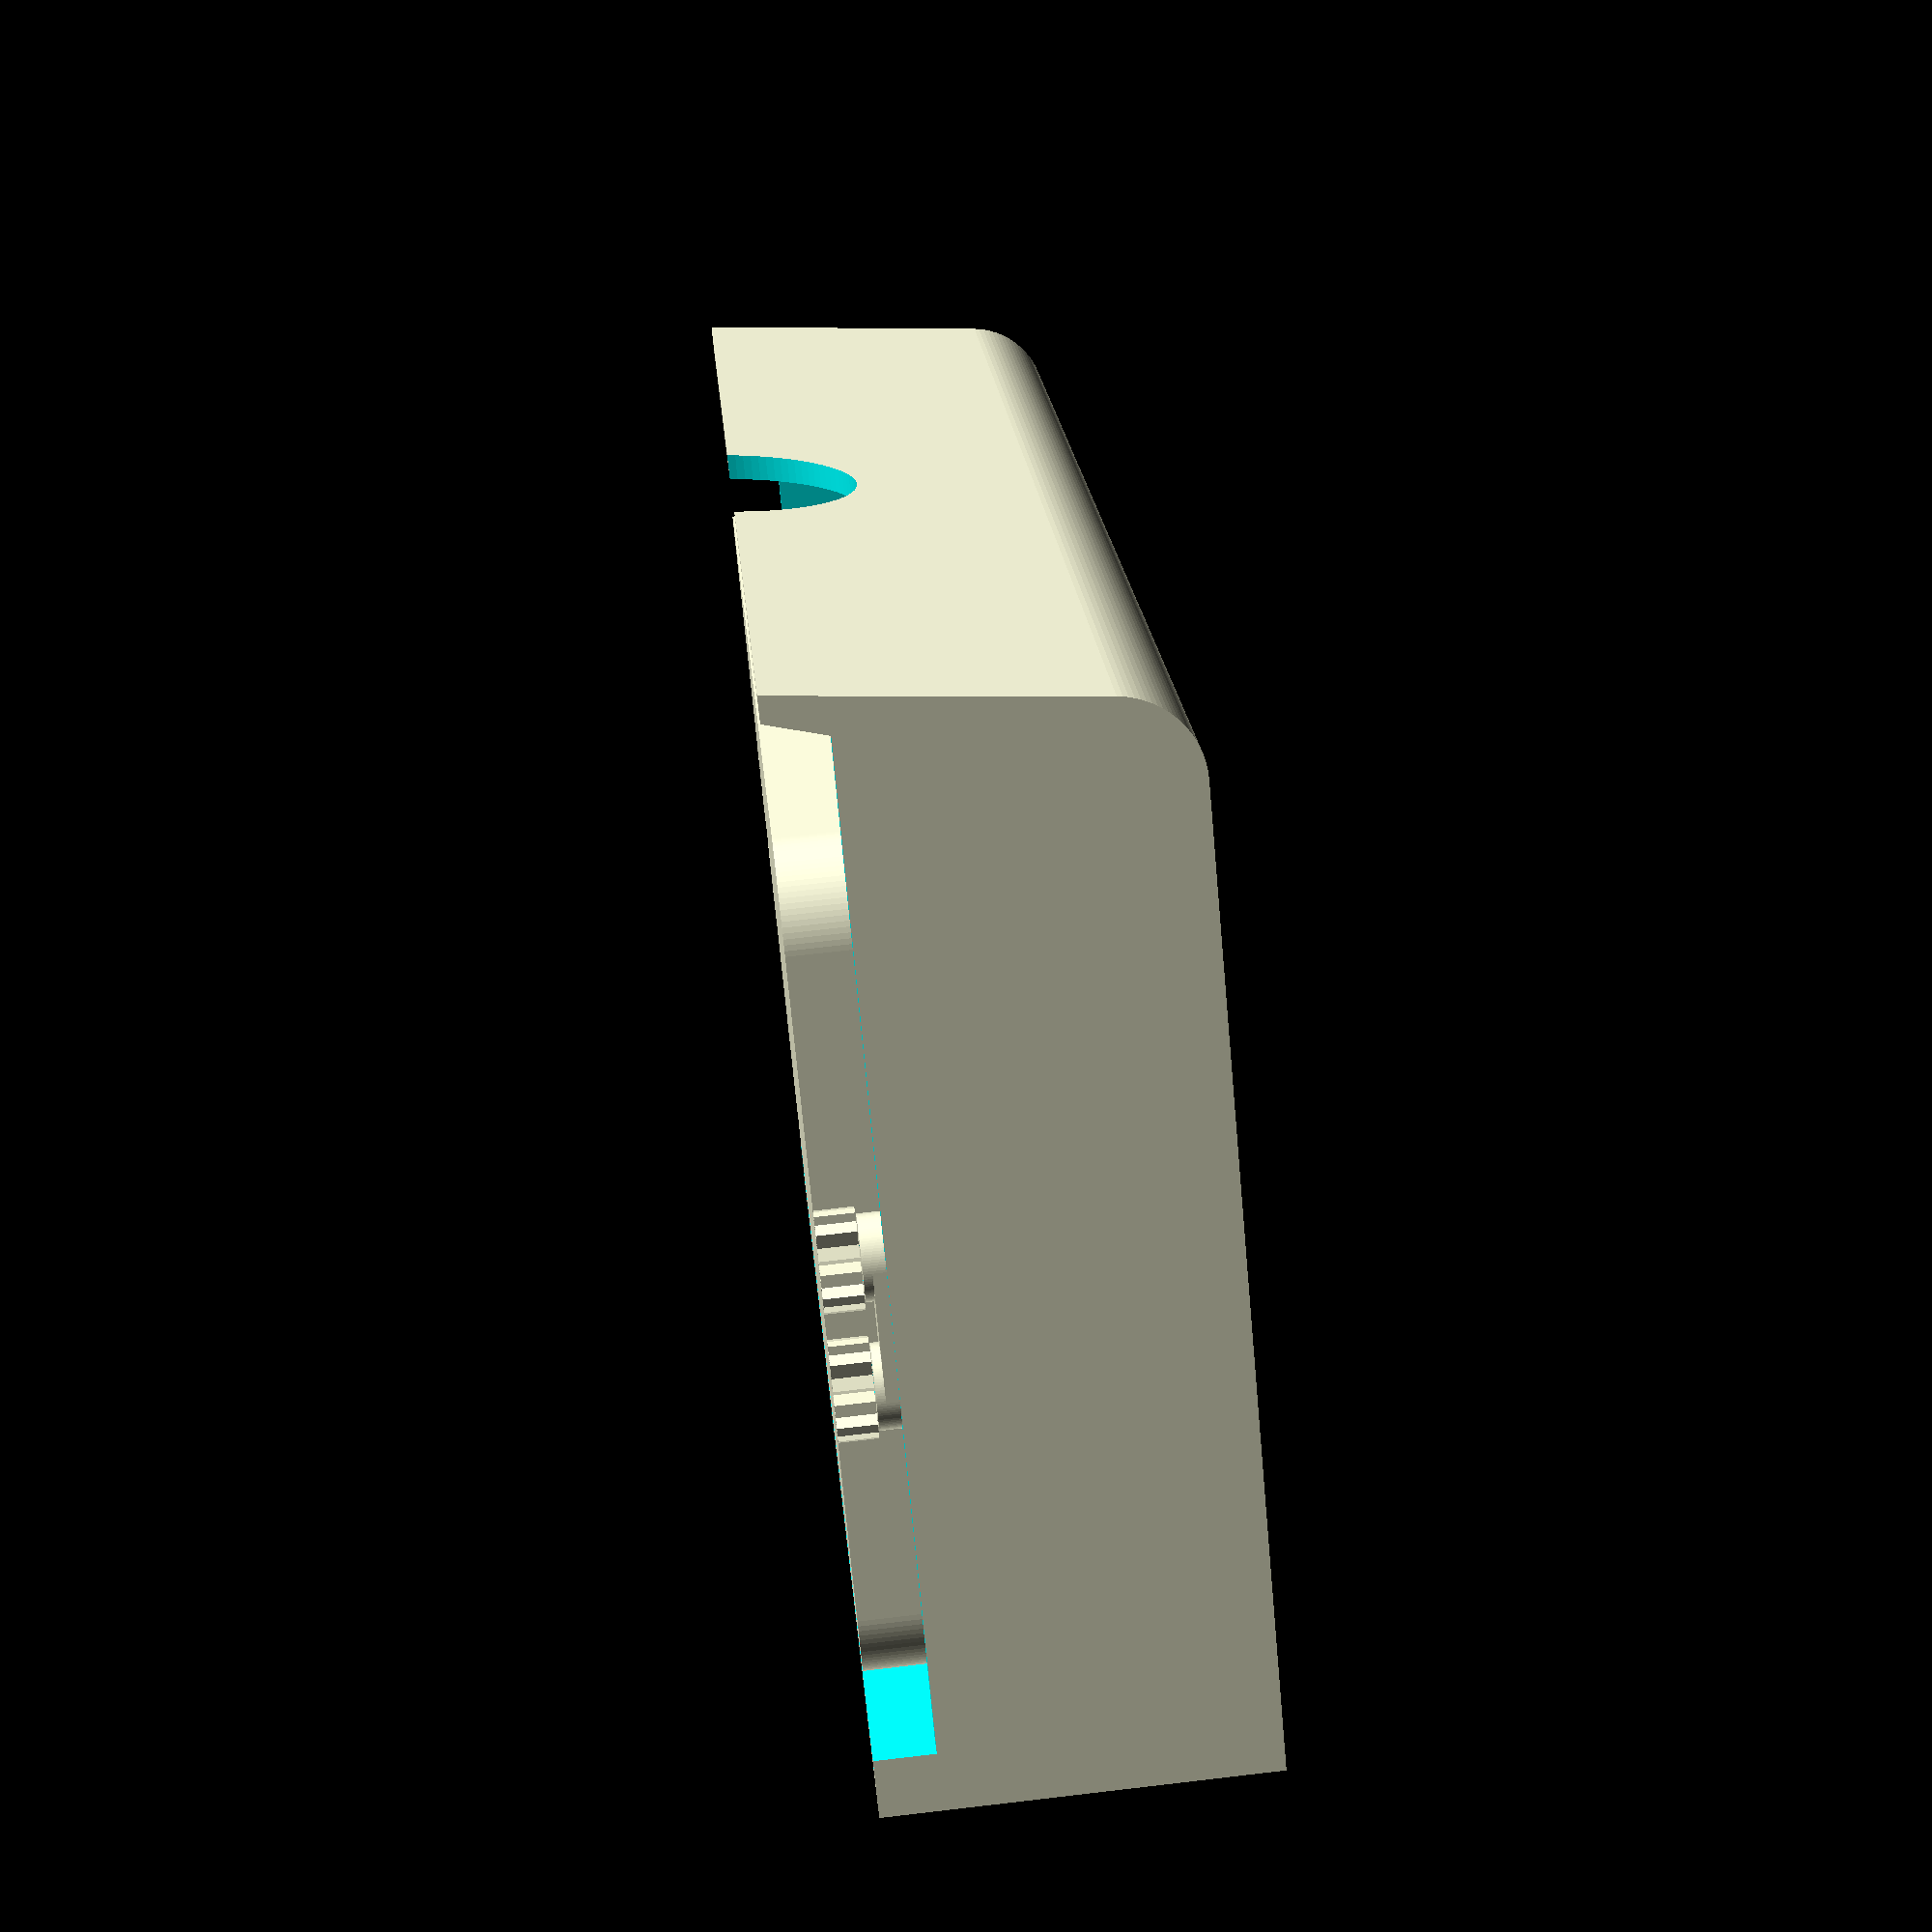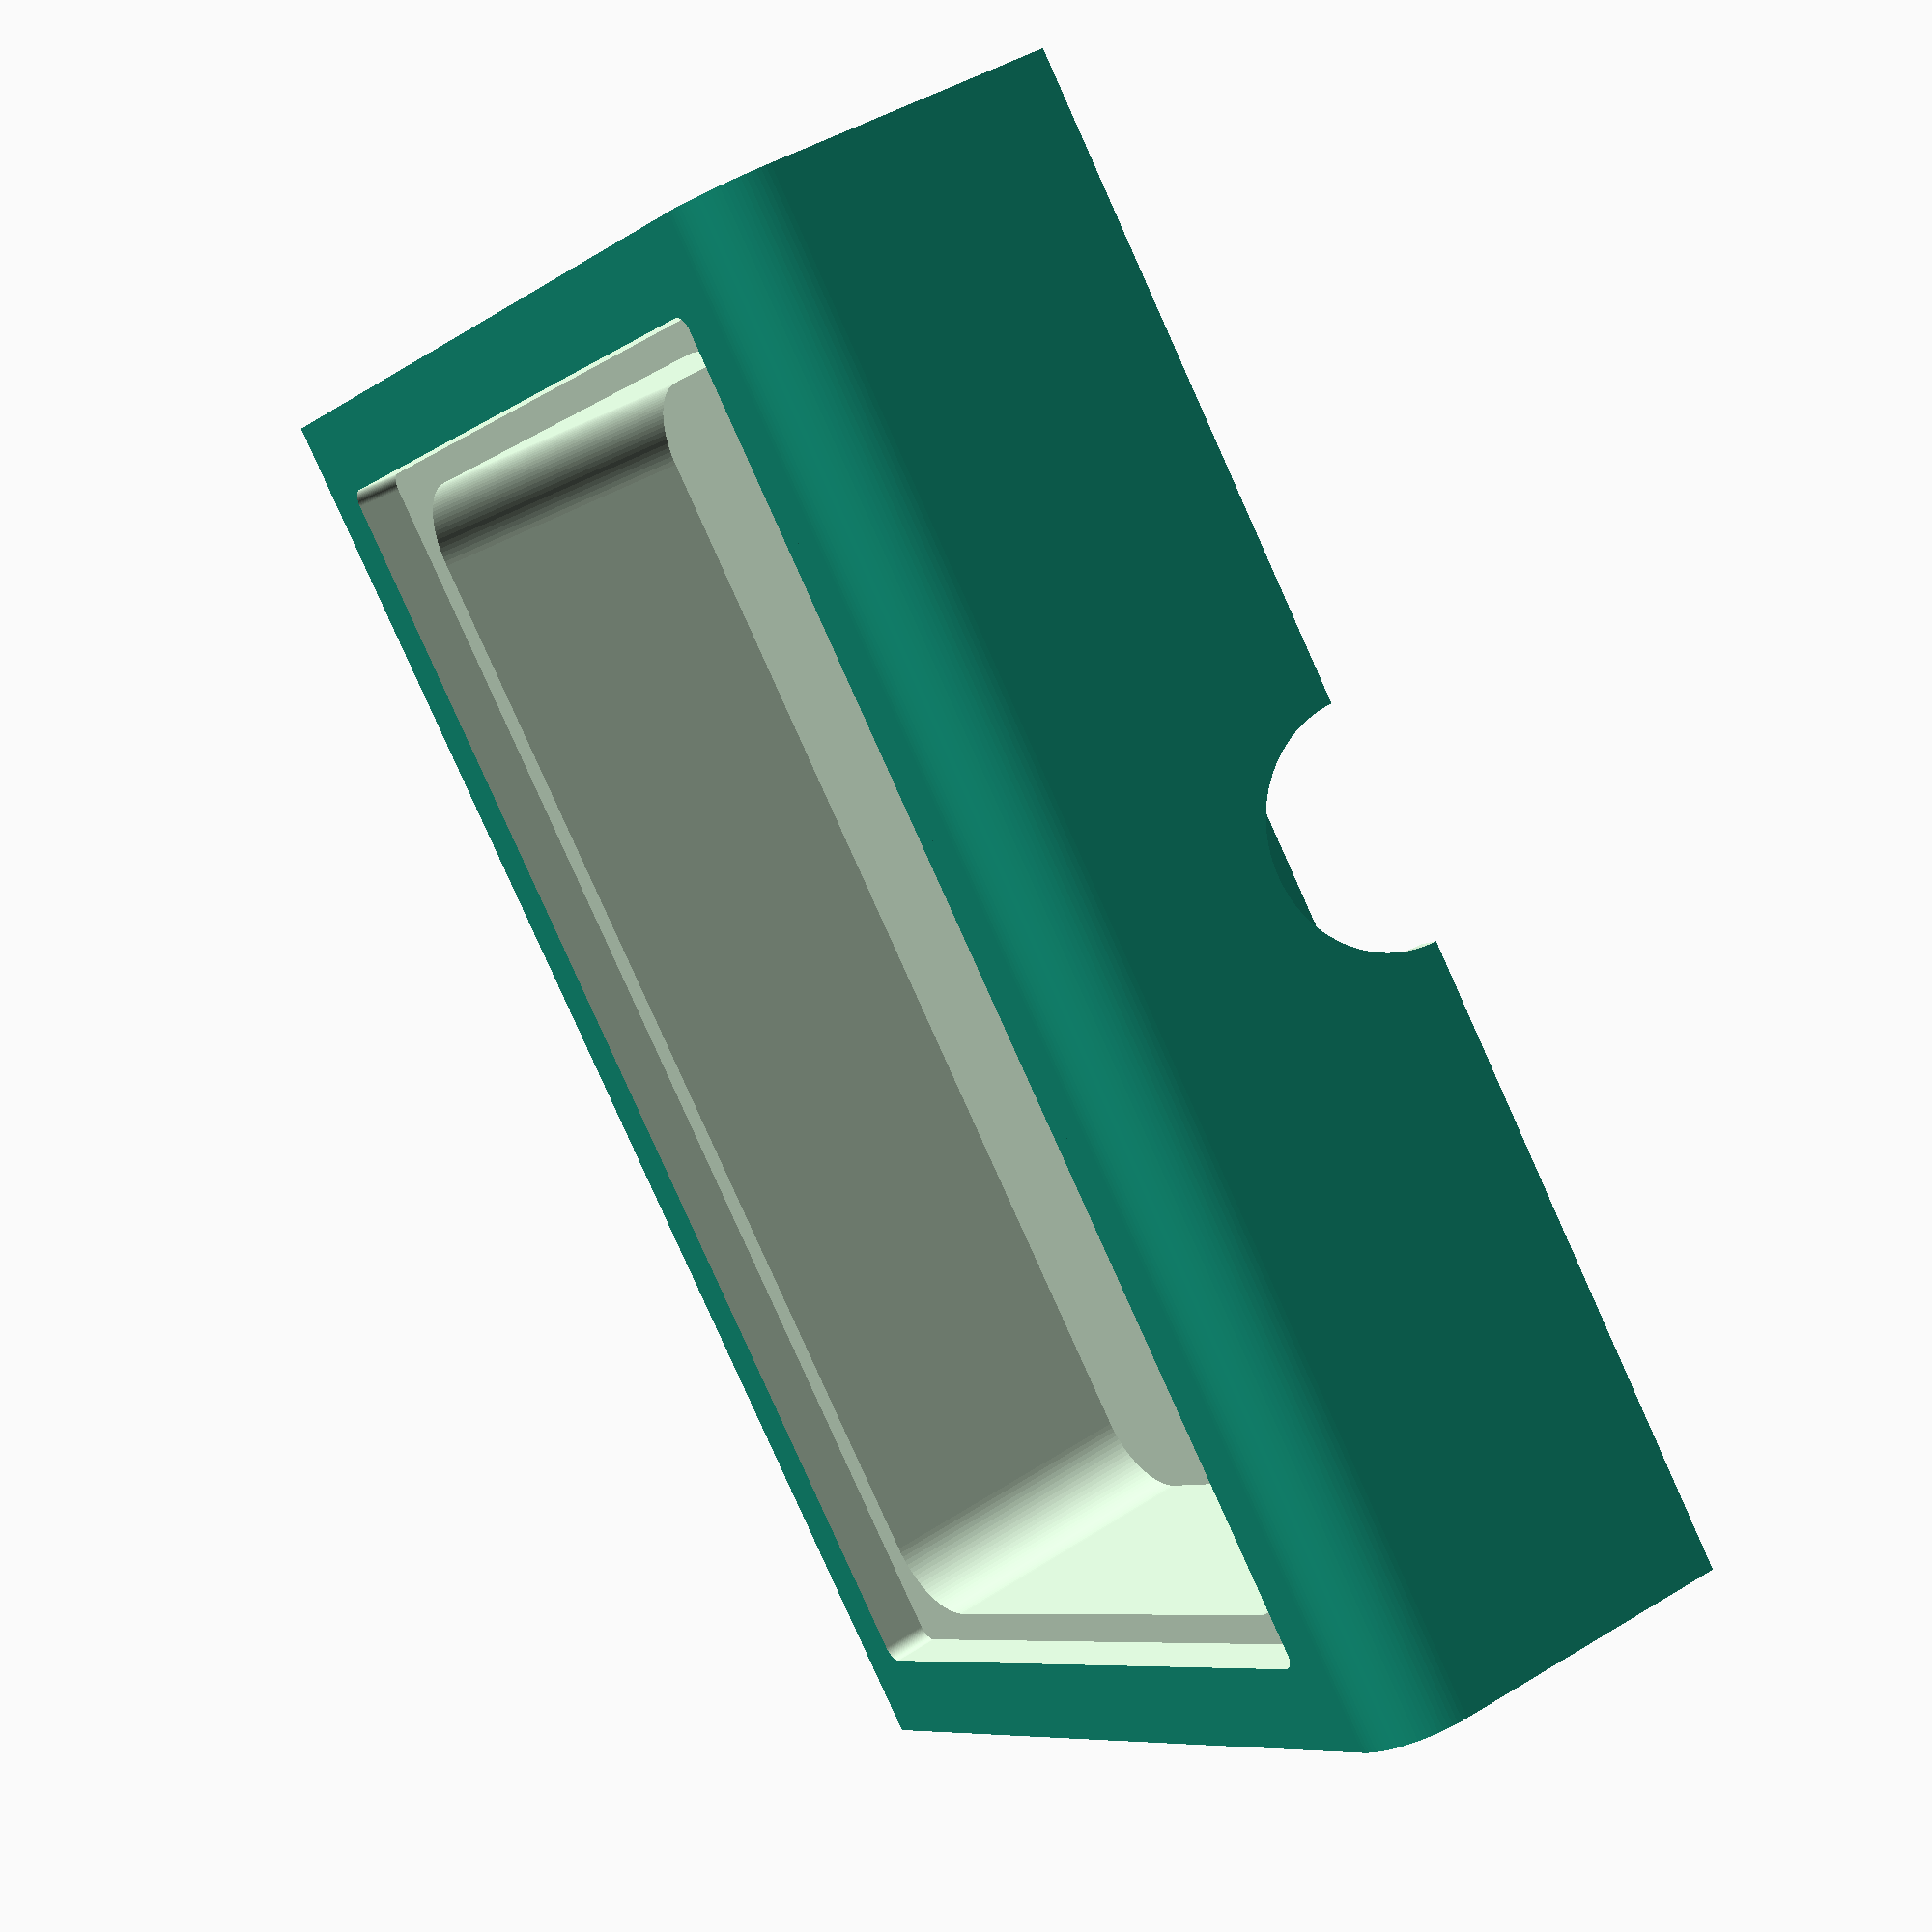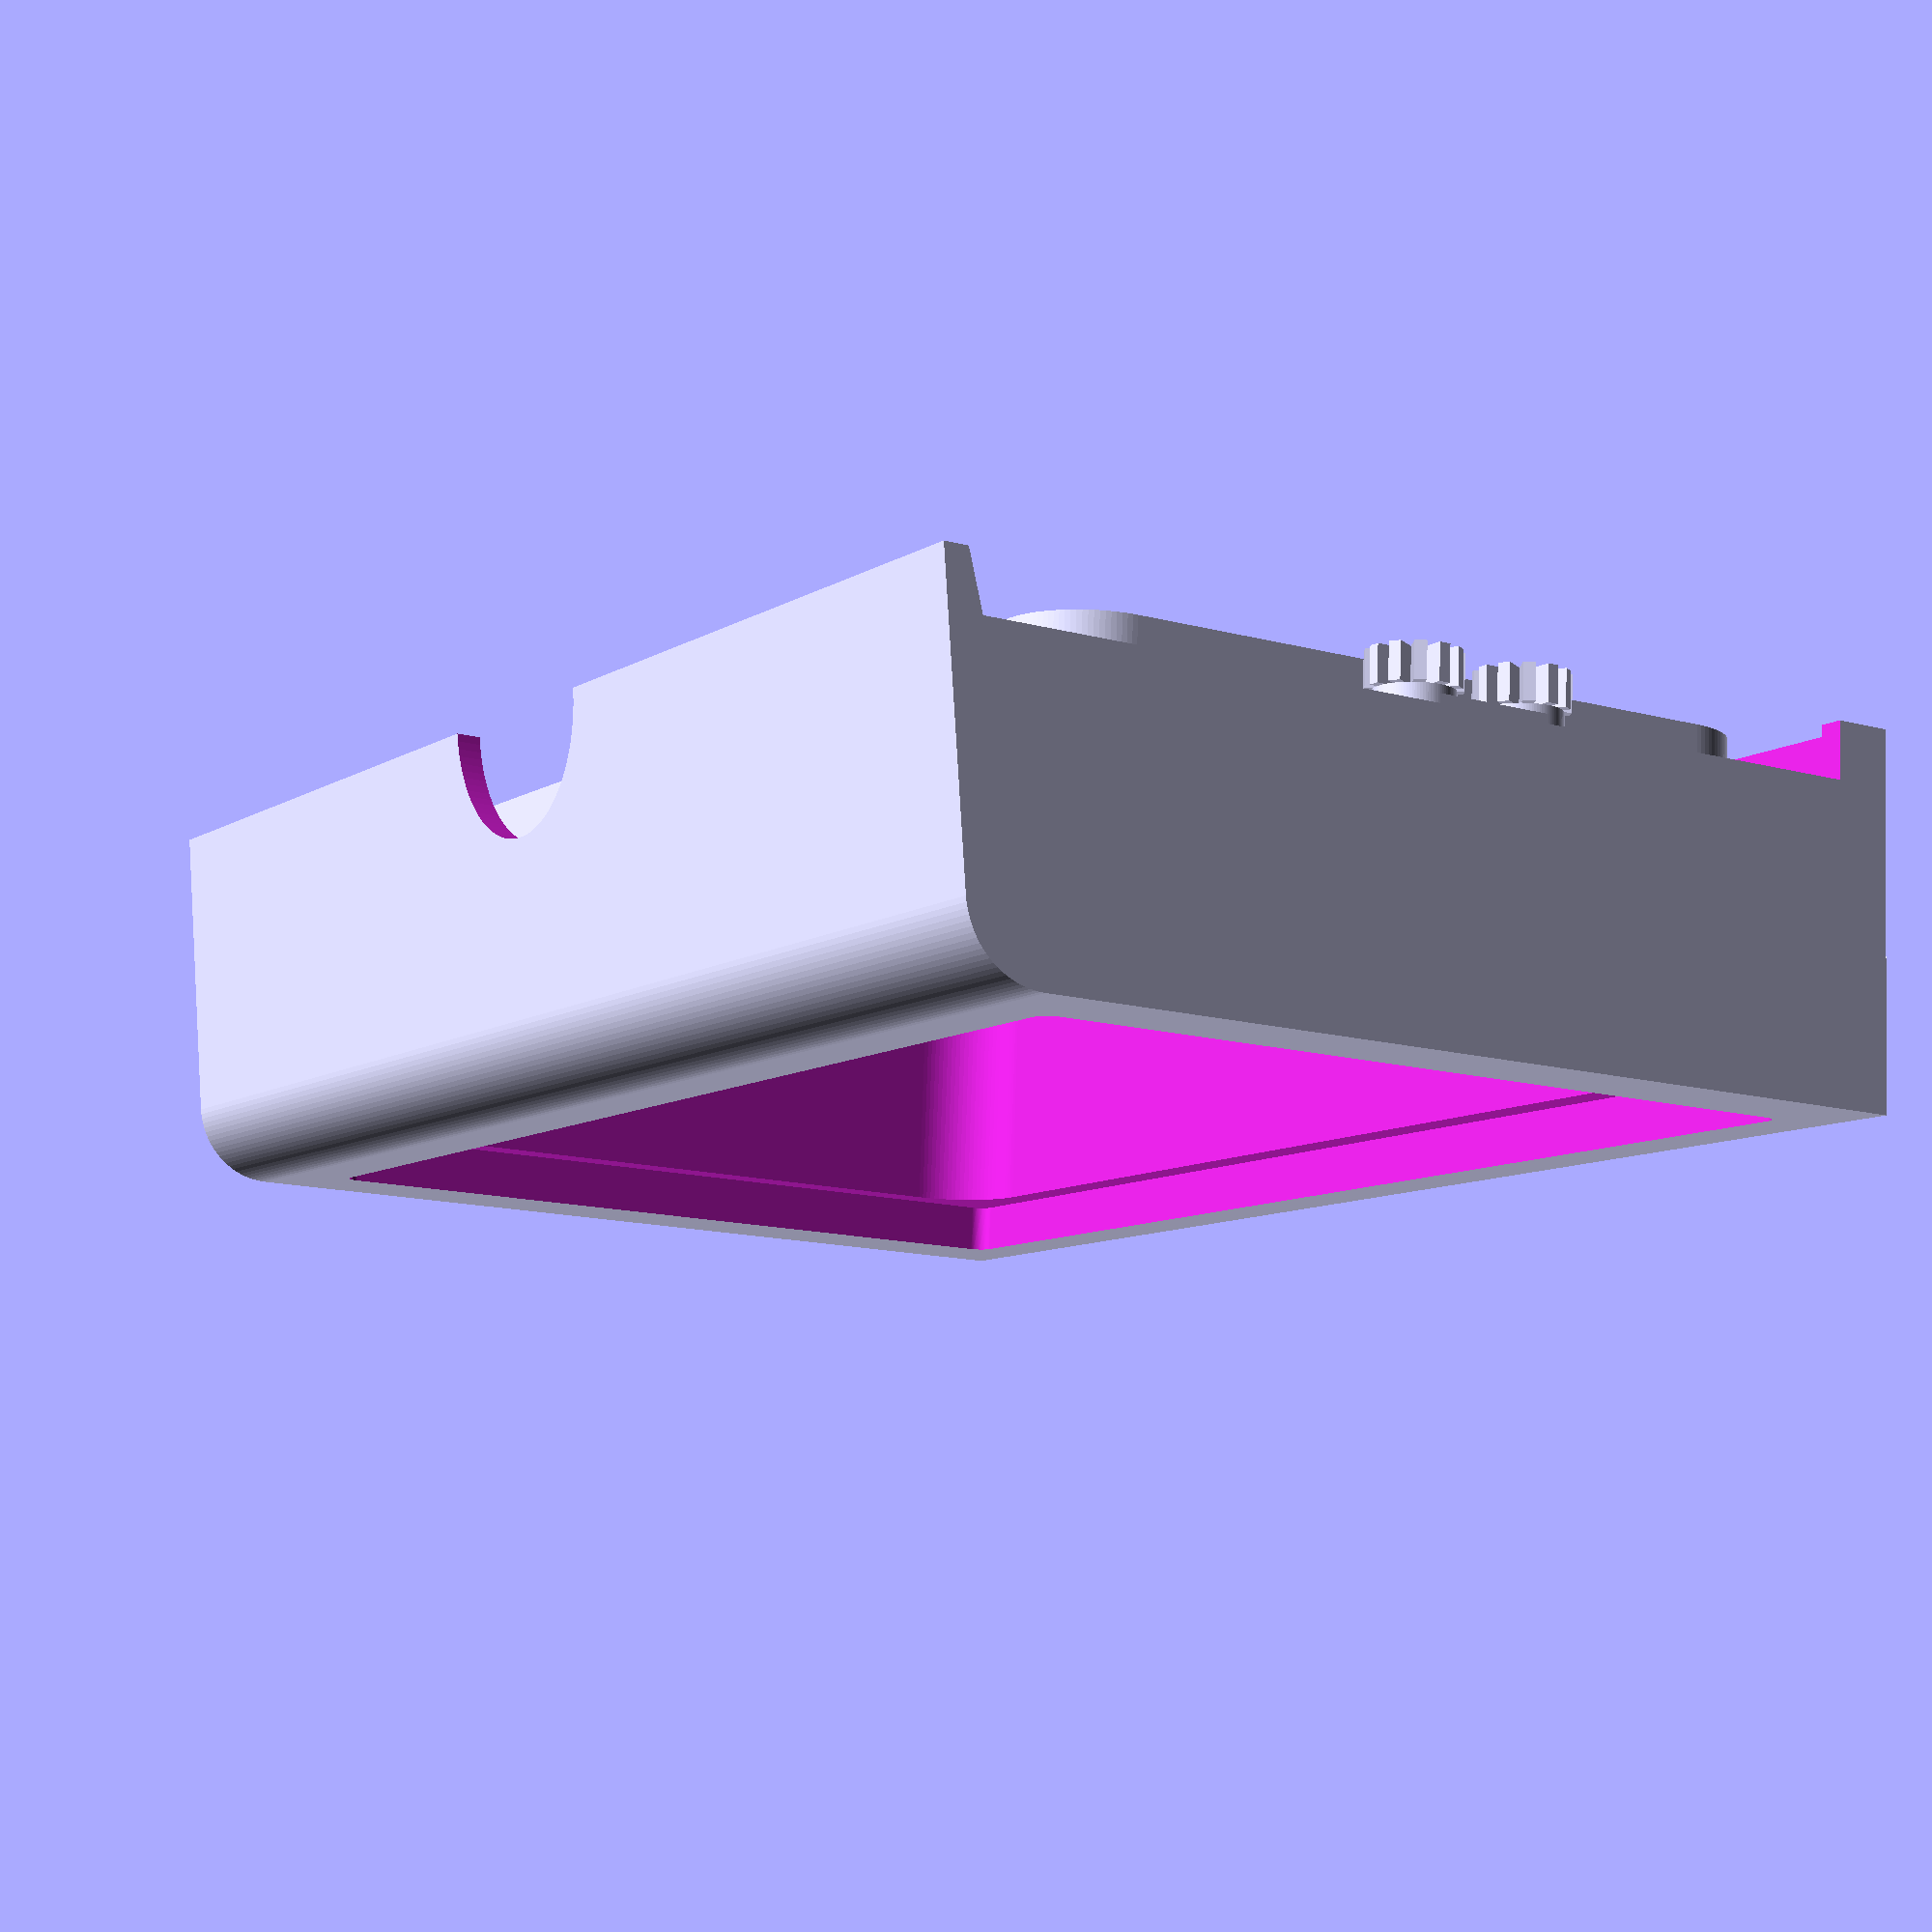
<openscad>
$fn=100;

module main_body(width, depth, height, diff, r) {
  rotate([90, 0, 0])
  linear_extrude(height=width, center=true)
  hull() {
    translate([depth/2-diff-r, height-r])
    circle(r=r);
      
    polygon([[depth/2, 0], [-depth/2, 0], [-depth/2, height]]);
  }
}

module out() {
  difference() {
    main_body(192, 128, 45, 4, 10);

    translate([0, 0, -0.001])
    main_body(186, 122, 37, 4, 0.01);

    translate([0, 0, -0.001])
    rotate([90, 0, 0])
    linear_extrude(height=200, center=true)
    polygon([[122/2-2, 7], [122/2, 0], [-122/2+4, 0], [-122/2+4, 7]]);
  }

  translate([-2, 80, 36])
  cube([120, 3, 3], center=true);
  translate([-2, -80, 36])
  cube([120, 3, 3], center=true);
  translate([-2, 30, 36])
  cube([120, 3, 3], center=true);
  translate([-2, -30, 36])
  cube([120, 3, 3], center=true);
}

module column() {
  translate([0, 0, 4.5])
  difference() {
    union() {
      linear_extrude(height=40)
      circle(d=9.5);

      translate([15, 0, 0])
      linear_extrude(height=40)
      circle(d=9.5);

      translate([0, 0, 1])
      linear_extrude(height=39)
      hull() {
        circle(d=9.5);

        translate([15, 0, 0])
        circle(d=9.5);
      }
    }

    linear_extrude(height=3.8)
    circle(d=5.4);

    translate([15, 0, 0])
    linear_extrude(height=3.8)
    circle(d=5.4);
  }
}

module tank_body() {
  translate([57, 0, 41])
  minkowski() {
    cube([102, 172, 7], center=true);
    cylinder(h=1, r=2, center=true);
  }
  
  translate([57, 0, 20])
  minkowski() {
    cube([78, 148, 39], center=true);
    cylinder(h=1, r=10, center=true);
  }
}


difference() {
  union() {
    translate([64, 0, 0])
    out();

    translate([48.5, 90, 0])
    column();
    translate([55.5, 81, 26])
    cube([5, 10, 38], center=true);

    translate([48.5, -90, 0])
    column();
    translate([55.5, -81, 26])
    cube([5, 10, 38], center=true);

    tank_body();
  }
    
  translate([2.8, 0, 2])
  scale([0.95, 0.97, 1])
  tank_body();

  translate([125, 0, 0])
  rotate([0, 90, 0])
  cylinder(h=10, r=15, center=true);
}

module support() {
  for (r = [0:30:360]) {
    rotate([0, 0, r])
    translate([2, -0.7, 0])
    cube([3.5, 1.4, 4.4]);
  }
}

translate([48.5, 90, 0])
support();
translate([48.5+15, 90, 0])
support();

translate([48.5, -90, 0])
support();
translate([48.5+15, -90, 0])
support();

</openscad>
<views>
elev=110.3 azim=140.9 roll=276.7 proj=p view=wireframe
elev=319.6 azim=319.3 roll=51.1 proj=p view=wireframe
elev=100.5 azim=32.2 roll=178.1 proj=p view=wireframe
</views>
